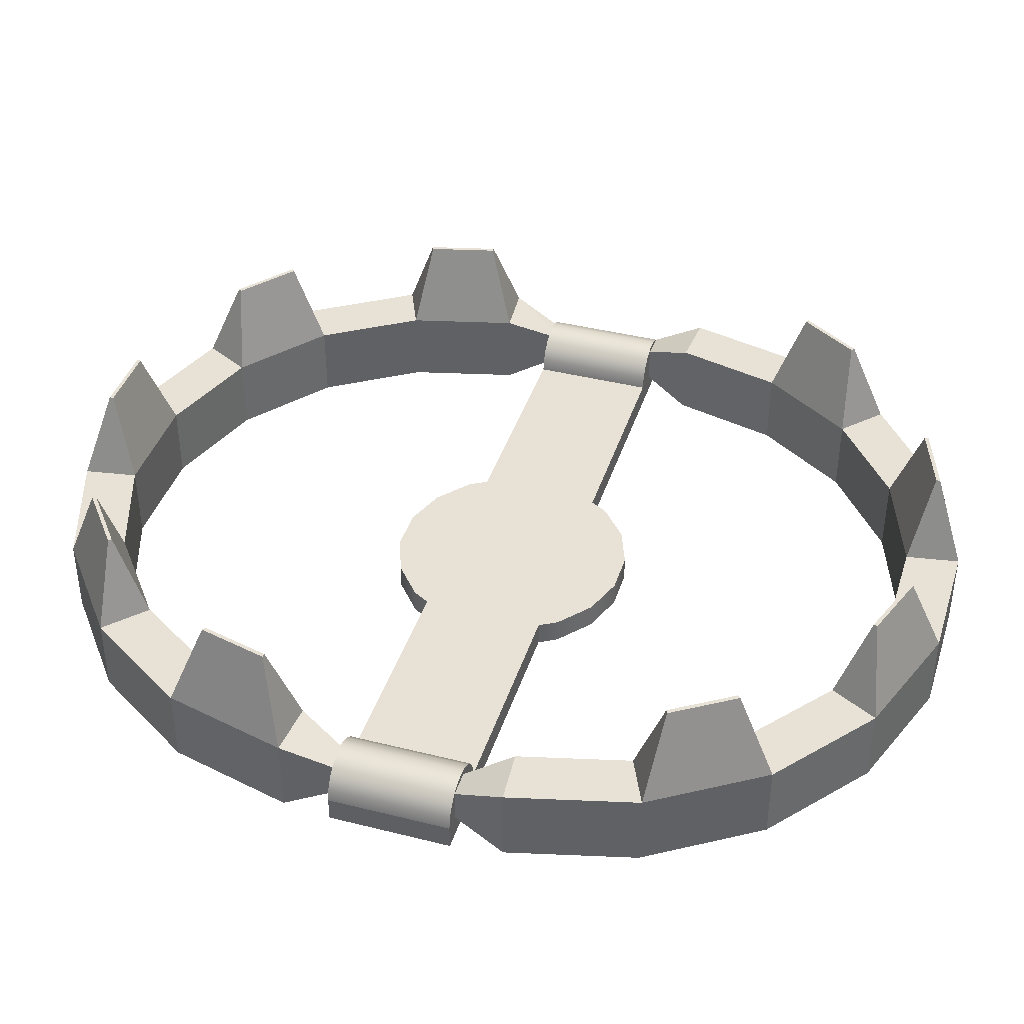
<metadata>
{"format":"obj","ext":"obj","renderer":"f3d","projection":"perspective","resolution":1024,"background":"white","views":[{"elev":40.3,"azim":107.2,"up":"+Y"}]}
</metadata>
<code>
v  2.062 4.095 -0
v  1.938 4.095 -0.7054
v  6.703 4.095 -1.031
v  6.703 4.095 1.031
v  1.75 4.095 1.031
v  1.938 4.095 0.7054
v  1.75 4.095 -1.031
v  1.58 4.095 1.326
v  1.031 4.095 1.786
v  0.3581 4.095 2.031
v  -0.3581 4.095 2.031
v  -1.031 4.095 1.786
v  -1.58 4.095 1.326
v  -1.938 4.095 0.7054
v  -2.062 4.095 -0
v  -1.938 4.095 -0.7054
v  -1.58 4.095 -1.326
v  -1.031 4.095 -1.786
v  -0.3581 4.095 -2.031
v  0.3581 4.095 -2.031
v  1.031 4.095 -1.786
v  1.58 4.095 -1.326
v  1.58 4.178 -1.326
v  1.75 4.178 -1.031
v  1.75 4.508 -1.031
v  1.547 4.508 -1.031
v  6.703 4.508 -1.031
v  1.75 4.425 -1.031
v  1.75 4.343 -1.031
v  1.75 4.26 -1.031
v  6.703 4.508 1.031
v  1.547 4.508 1.031
v  1.75 4.508 1.031
v  1.75 4.425 1.031
v  1.75 4.343 1.031
v  1.75 4.26 1.031
v  1.75 4.178 1.031
v  1.58 4.178 1.326
v  1.031 4.178 1.786
v  0.3581 4.178 2.031
v  -0.3581 4.178 2.031
v  -1.031 4.178 1.786
v  -1.58 4.178 1.326
v  -1.75 4.178 1.031
v  -1.75 4.095 1.031
v  -1.75 4.095 -1.031
v  -1.75 4.178 -1.031
v  -1.58 4.178 -1.326
v  -1.031 4.178 -1.786
v  -0.3581 4.178 -2.031
v  0.3581 4.178 -2.031
v  1.031 4.178 -1.786
v  1.58 4.26 -1.326
v  1.58 4.343 -1.326
v  1.58 4.425 -1.326
v  1.58 4.508 -1.326
v  1.031 4.508 -1.786
v  0.3581 4.508 -2.031
v  -0.3581 4.508 -2.031
v  -1.031 4.508 -1.786
v  -1.58 4.508 -1.326
v  -1.75 4.508 -1.031
v  -1.547 4.508 -1.031
v  -1.547 4.508 1.031
v  -1.75 4.508 1.031
v  -1.58 4.508 1.326
v  -1.031 4.508 1.786
v  -0.3581 4.508 2.031
v  0.3581 4.508 2.031
v  1.031 4.508 1.786
v  1.58 4.508 1.326
v  1.58 4.425 1.326
v  1.58 4.343 1.326
v  1.58 4.26 1.326
v  1.031 4.26 1.786
v  0.3581 4.26 2.031
v  -0.3581 4.26 2.031
v  -1.031 4.26 1.786
v  -1.58 4.26 1.326
v  -1.75 4.26 1.031
v  -6.703 4.508 1.031
v  -1.75 4.425 1.031
v  -1.75 4.343 1.031
v  -6.703 4.095 1.031
v  -6.703 4.095 -1.031
v  -6.703 4.508 -1.031
v  -5.465 4.508 -1.031
v  -1.75 4.425 -1.031
v  -1.75 4.343 -1.031
v  -1.75 4.26 -1.031
v  -1.58 4.26 -1.326
v  -1.031 4.26 -1.786
v  -0.3581 4.26 -2.031
v  0.3581 4.26 -2.031
v  1.031 4.26 -1.786
v  1.031 4.343 -1.786
v  1.031 4.425 -1.786
v  0.3581 4.425 -2.031
v  -0.3581 4.425 -2.031
v  -1.031 4.425 -1.786
v  -1.58 4.425 -1.326
v  -1.58 4.425 1.326
v  -1.031 4.425 1.786
v  -0.3581 4.425 2.031
v  0.3581 4.425 2.031
v  1.031 4.425 1.786
v  1.031 4.343 1.786
v  0.3581 4.343 2.031
v  -0.3581 4.343 2.031
v  -1.031 4.343 1.786
v  -1.58 4.343 1.326
v  -5.465 4.508 -0.6187
v  -5.465 4.508 -0.2063
v  -5.465 4.508 0.2062
v  -5.465 4.508 0.6187
v  -5.465 4.508 1.031
v  -5.775 4.508 1.031
v  -6.084 4.508 1.031
v  -6.394 4.508 1.031
v  -6.703 4.508 0.6187
v  -6.703 4.508 0.2062
v  -6.703 4.508 -0.2063
v  -6.703 4.508 -0.6187
v  -1.58 4.343 -1.326
v  -1.031 4.343 -1.786
v  -0.3581 4.343 -2.031
v  0.3581 4.343 -2.031
v  6.084 4.508 1.031
v  5.794 4.613 1.031
v  5.775 4.508 1.031
v  5.847 4.706 1.031
v  5.503 4.719 1.031
v  5.466 4.508 1.031
v  5.93 4.776 1.031
v  5.61 4.905 1.031
v  5.503 4.719 0.6187
v  5.466 4.508 0.6187
v  6.031 4.812 1.031
v  5.775 5.043 1.031
v  5.61 4.905 0.6187
v  5.503 4.719 0.2062
v  5.466 4.508 0.2062
v  6.138 4.812 1.031
v  5.977 5.117 1.031
v  5.775 5.043 0.6187
v  5.61 4.905 0.2062
v  5.503 4.719 -0.2063
v  5.466 4.508 -0.2063
v  6.239 4.776 1.031
v  6.192 5.117 1.031
v  5.977 5.117 0.6187
v  5.775 5.043 0.2062
v  5.61 4.905 -0.2063
v  5.503 4.719 -0.6187
v  5.466 4.508 -0.6187
v  6.321 4.706 1.031
v  6.394 5.043 1.031
v  6.192 5.117 0.6187
v  5.977 5.117 0.2062
v  5.775 5.043 -0.2063
v  5.61 4.905 -0.6187
v  5.503 4.719 -1.031
v  5.466 4.508 -1.031
v  6.375 4.613 1.031
v  6.558 4.905 1.031
v  6.394 5.043 0.6187
v  6.192 5.117 0.2062
v  5.977 5.117 -0.2063
v  5.775 5.043 -0.6187
v  5.61 4.905 -1.031
v  5.794 4.613 -1.031
v  5.775 4.508 -1.031
v  6.394 4.508 1.031
v  6.666 4.719 1.031
v  6.558 4.905 0.6187
v  6.394 5.043 0.2062
v  6.192 5.117 -0.2063
v  5.977 5.117 -0.6187
v  5.775 5.043 -1.031
v  5.847 4.706 -1.031
v  6.084 4.508 -1.031
v  6.666 4.719 0.6187
v  6.558 4.905 0.2062
v  6.394 5.043 -0.2063
v  6.192 5.117 -0.6187
v  5.977 5.117 -1.031
v  5.93 4.776 -1.031
v  6.703 4.508 0.6187
v  6.666 4.719 0.2062
v  6.558 4.905 -0.2063
v  6.394 5.043 -0.6187
v  6.192 5.117 -1.031
v  6.031 4.812 -1.031
v  6.703 4.508 0.2062
v  6.666 4.719 -0.2063
v  6.558 4.905 -0.6187
v  6.394 5.043 -1.031
v  6.138 4.812 -1.031
v  6.703 4.508 -0.2063
v  6.666 4.719 -0.6187
v  6.558 4.905 -1.031
v  6.239 4.776 -1.031
v  6.703 4.508 -0.6187
v  6.666 4.719 -1.031
v  6.321 4.706 -1.031
v  6.375 4.613 -1.031
v  6.394 4.508 -1.031
v  -6.084 4.508 -1.031
v  -5.794 4.613 -1.031
v  -5.775 4.508 -1.031
v  -5.847 4.706 -1.031
v  -5.503 4.719 -1.031
v  -5.93 4.776 -1.031
v  -5.61 4.905 -1.031
v  -5.503 4.719 -0.6187
v  -6.031 4.812 -1.031
v  -5.775 5.043 -1.031
v  -5.61 4.905 -0.6187
v  -5.503 4.719 -0.2063
v  -6.138 4.812 -1.031
v  -5.977 5.117 -1.031
v  -5.775 5.043 -0.6187
v  -5.61 4.905 -0.2063
v  -5.503 4.719 0.2062
v  -6.239 4.776 -1.031
v  -6.192 5.117 -1.031
v  -5.977 5.117 -0.6187
v  -5.775 5.043 -0.2063
v  -5.61 4.905 0.2062
v  -5.503 4.719 0.6187
v  -6.321 4.706 -1.031
v  -6.394 5.043 -1.031
v  -6.192 5.117 -0.6187
v  -5.977 5.117 -0.2063
v  -5.775 5.043 0.2062
v  -5.61 4.905 0.6187
v  -5.503 4.719 1.031
v  -6.375 4.613 -1.031
v  -6.558 4.905 -1.031
v  -6.394 5.043 -0.6187
v  -6.192 5.117 -0.2063
v  -5.977 5.117 0.2062
v  -5.775 5.043 0.6187
v  -5.61 4.905 1.031
v  -5.794 4.613 1.031
v  -6.394 4.508 -1.031
v  -6.666 4.719 -1.031
v  -6.558 4.905 -0.6187
v  -6.394 5.043 -0.2063
v  -6.192 5.117 0.2062
v  -5.977 5.117 0.6187
v  -5.775 5.043 1.031
v  -5.847 4.706 1.031
v  -6.666 4.719 -0.6187
v  -6.558 4.905 -0.2063
v  -6.394 5.043 0.2062
v  -6.192 5.117 0.6187
v  -5.977 5.117 1.031
v  -5.93 4.776 1.031
v  -6.666 4.719 -0.2063
v  -6.558 4.905 0.2062
v  -6.394 5.043 0.6187
v  -6.192 5.117 1.031
v  -6.031 4.812 1.031
v  -6.666 4.719 0.2062
v  -6.558 4.905 0.6187
v  -6.394 5.043 1.031
v  -6.138 4.812 1.031
v  -6.666 4.719 0.6187
v  -6.558 4.905 1.031
v  -6.239 4.776 1.031
v  -6.666 4.719 1.031
v  -6.321 4.706 1.031
v  -6.375 4.613 1.031
g Cylinder001
f 1 2 2
f 2 1 1
f 3 4 5
f 3 5 6
f 3 6 1
f 3 1 2
f 7 3 2
f 6 1 1
f 1 6 6
f 8 9 10
f 10 11 12
f 12 13 14
f 10 12 14
f 14 15 16
f 16 17 18
f 14 16 18
f 18 19 20
f 20 21 22
f 18 20 22
f 14 18 22
f 10 14 22
f 22 2 1
f 10 22 1
f 8 10 1
f 6 8 1
f 22 23 24
f 22 24 7
f 2 22 7
f 2 7 2
f 25 26 26
f 25 26 27
f 28 25 27
f 29 28 27
f 30 29 27
f 24 30 27
f 7 24 27
f 3 7 27
f 3 27 31
f 31 4 3
f 31 32 32
f 31 32 33
f 4 31 33
f 4 33 34
f 4 34 35
f 4 35 36
f 4 36 37
f 5 4 37
f 8 6 6
f 8 6 5
f 8 5 37
f 8 37 38
f 8 38 39
f 39 9 8
f 9 39 40
f 40 10 9
f 10 40 41
f 41 11 10
f 11 41 42
f 42 12 11
f 12 42 43
f 43 13 12
f 13 43 44
f 13 44 45
f 14 13 45
f 14 45 14
f 15 14 14
f 14 15 15
f 16 15 15
f 15 16 16
f 17 16 16
f 17 16 46
f 17 46 47
f 17 47 48
f 17 48 49
f 49 18 17
f 18 49 50
f 50 19 18
f 19 50 51
f 51 20 19
f 20 51 52
f 52 21 20
f 21 52 23
f 23 22 21
f 23 53 30
f 30 24 23
f 53 54 29
f 29 30 53
f 54 55 28
f 28 29 54
f 55 56 25
f 25 28 55
f 56 57 58
f 58 59 60
f 60 61 62
f 58 60 62
f 58 62 63
f 64 65 66
f 66 67 68
f 64 66 68
f 63 64 68
f 68 69 70
f 70 71 33
f 68 70 33
f 68 33 32
f 63 68 32
f 58 63 32
f 58 32 26
f 56 58 26
f 25 56 26
f 32 26 26
f 26 32 32
f 31 27 26
f 26 32 31
f 71 72 34
f 34 33 71
f 72 73 35
f 35 34 72
f 73 74 36
f 36 35 73
f 74 38 37
f 37 36 74
f 38 74 75
f 75 39 38
f 39 75 76
f 76 40 39
f 40 76 77
f 77 41 40
f 41 77 78
f 78 42 41
f 42 78 79
f 79 43 42
f 43 79 80
f 80 44 43
f 65 64 64
f 65 64 81
f 82 65 81
f 83 82 81
f 80 83 81
f 44 80 81
f 45 44 81
f 84 45 81
f 84 85 46
f 84 46 16
f 84 16 15
f 84 15 14
f 84 14 45
f 86 86 86
f 85 86 86
f 86 86 87
f 86 87 87
f 87 87 63
f 63 63 62
f 87 63 62
f 87 62 88
f 86 87 88
f 85 86 88
f 85 88 89
f 85 89 90
f 85 90 47
f 85 47 46
f 91 48 47
f 47 90 91
f 48 91 92
f 92 49 48
f 49 92 93
f 93 50 49
f 50 93 94
f 94 51 50
f 51 94 95
f 95 52 51
f 52 95 53
f 53 23 52
f 95 96 54
f 54 53 95
f 96 97 55
f 55 54 96
f 97 57 56
f 56 55 97
f 98 58 57
f 57 97 98
f 99 59 58
f 58 98 99
f 100 60 59
f 59 99 100
f 101 61 60
f 60 100 101
f 61 101 88
f 88 62 61
f 63 64 64
f 64 63 63
f 102 66 65
f 65 82 102
f 103 67 66
f 66 102 103
f 104 68 67
f 67 103 104
f 105 69 68
f 68 104 105
f 106 70 69
f 69 105 106
f 72 71 70
f 70 106 72
f 73 72 106
f 106 107 73
f 74 73 107
f 107 75 74
f 75 107 108
f 108 76 75
f 76 108 109
f 109 77 76
f 77 109 110
f 110 78 77
f 78 110 111
f 111 79 78
f 79 111 83
f 83 80 79
f 84 81 86
f 86 85 84
f 111 102 82
f 82 83 111
f 64 63 87
f 87 112 113
f 64 87 113
f 64 113 114
f 64 114 115
f 64 115 116
f 81 64 116
f 81 116 117
f 117 118 118
f 118 118 118
f 117 118 118
f 118 118 118
f 118 118 118
f 118 118 118
f 117 118 118
f 81 117 118
f 81 118 119
f 81 119 81
f 81 81 120
f 81 120 121
f 121 122 123
f 81 121 123
f 81 123 86
f 81 86 86
f 86 123 122
f 122 121 120
f 120 81 119
f 122 120 119
f 117 116 115
f 118 117 115
f 118 118 115
f 118 118 115
f 118 118 115
f 118 118 115
f 118 118 115
f 118 118 115
f 118 118 115
f 119 118 115
f 114 113 112
f 115 114 112
f 119 115 112
f 122 119 112
f 86 122 112
f 87 86 112
f 101 124 89
f 89 88 101
f 124 91 90
f 90 89 124
f 91 124 125
f 125 92 91
f 92 125 126
f 126 93 92
f 93 126 127
f 127 94 93
f 94 127 96
f 96 95 94
f 127 98 97
f 97 96 127
f 126 99 98
f 98 127 126
f 125 100 99
f 99 126 125
f 124 101 100
f 100 125 124
f 110 103 102
f 102 111 110
f 109 104 103
f 103 110 109
f 108 105 104
f 104 109 108
f 107 106 105
f 105 108 107
f 128 129 130
f 128 131 129
f 129 132 133
f 133 130 129
f 128 134 131
f 131 135 132
f 132 129 131
f 132 136 137
f 137 133 132
f 128 138 134
f 134 139 135
f 135 131 134
f 135 140 136
f 136 132 135
f 136 141 142
f 142 137 136
f 128 143 138
f 138 144 139
f 139 134 138
f 139 145 140
f 140 135 139
f 140 146 141
f 141 136 140
f 141 147 148
f 148 142 141
f 128 149 143
f 143 150 144
f 144 138 143
f 144 151 145
f 145 139 144
f 145 152 146
f 146 140 145
f 146 153 147
f 147 141 146
f 147 154 155
f 155 148 147
f 128 156 149
f 149 157 150
f 150 143 149
f 150 158 151
f 151 144 150
f 151 159 152
f 152 145 151
f 152 160 153
f 153 146 152
f 153 161 154
f 154 147 153
f 154 162 163
f 163 155 154
f 128 164 156
f 156 165 157
f 157 149 156
f 157 166 158
f 158 150 157
f 158 167 159
f 159 151 158
f 159 168 160
f 160 152 159
f 160 169 161
f 161 153 160
f 161 170 162
f 162 154 161
f 162 171 172
f 172 163 162
f 128 173 164
f 164 174 165
f 165 156 164
f 165 175 166
f 166 157 165
f 166 176 167
f 167 158 166
f 167 177 168
f 168 159 167
f 168 178 169
f 169 160 168
f 169 179 170
f 170 161 169
f 170 180 171
f 171 162 170
f 181 172 171
f 173 31 174
f 174 164 173
f 174 182 175
f 175 165 174
f 175 183 176
f 176 166 175
f 176 184 177
f 177 167 176
f 177 185 178
f 178 168 177
f 178 186 179
f 179 169 178
f 179 187 180
f 180 170 179
f 181 171 180
f 31 188 182
f 182 174 31
f 182 189 183
f 183 175 182
f 183 190 184
f 184 176 183
f 184 191 185
f 185 177 184
f 185 192 186
f 186 178 185
f 186 193 187
f 187 179 186
f 181 180 187
f 188 194 189
f 189 182 188
f 189 195 190
f 190 183 189
f 190 196 191
f 191 184 190
f 191 197 192
f 192 185 191
f 192 198 193
f 193 186 192
f 181 187 193
f 194 199 195
f 195 189 194
f 195 200 196
f 196 190 195
f 196 201 197
f 197 191 196
f 197 202 198
f 198 192 197
f 181 193 198
f 199 203 200
f 200 195 199
f 200 204 201
f 201 196 200
f 201 205 202
f 202 197 201
f 181 198 202
f 203 27 204
f 204 200 203
f 204 206 205
f 205 201 204
f 181 202 205
f 27 207 206
f 206 204 27
f 181 205 206
f 181 206 207
f 208 209 210
f 208 211 209
f 209 212 87
f 87 210 209
f 208 213 211
f 211 214 212
f 212 209 211
f 212 215 112
f 212 112 87
f 87 212 87
f 87 87 87
f 208 216 213
f 213 217 214
f 214 211 213
f 214 218 215
f 215 212 214
f 215 219 113
f 113 112 215
f 208 220 216
f 216 221 217
f 217 213 216
f 217 222 218
f 218 214 217
f 218 223 219
f 219 215 218
f 219 224 114
f 114 113 219
f 208 225 220
f 220 226 221
f 221 216 220
f 221 227 222
f 222 217 221
f 222 228 223
f 223 218 222
f 223 229 224
f 224 219 223
f 224 230 115
f 115 114 224
f 208 231 225
f 225 232 226
f 226 220 225
f 226 233 227
f 227 221 226
f 227 234 228
f 228 222 227
f 228 235 229
f 229 223 228
f 229 236 230
f 230 224 229
f 230 237 116
f 116 115 230
f 208 238 231
f 231 239 232
f 232 225 231
f 232 240 233
f 233 226 232
f 233 241 234
f 234 227 233
f 234 242 235
f 235 228 234
f 235 243 236
f 236 229 235
f 236 244 237
f 237 230 236
f 237 245 117
f 117 116 237
f 208 246 238
f 238 247 239
f 239 231 238
f 239 248 240
f 240 232 239
f 240 249 241
f 241 233 240
f 241 250 242
f 242 234 241
f 242 251 243
f 243 235 242
f 243 252 244
f 244 236 243
f 244 253 245
f 245 237 244
f 117 245 118
f 246 86 247
f 247 238 246
f 247 254 248
f 248 239 247
f 248 255 249
f 249 240 248
f 249 256 250
f 250 241 249
f 250 257 251
f 251 242 250
f 251 258 252
f 252 243 251
f 252 259 253
f 253 244 252
f 245 253 118
f 118 118 245
f 86 86 86
f 247 86 86
f 247 86 123
f 247 123 254
f 254 260 255
f 255 248 254
f 255 261 256
f 256 249 255
f 256 262 257
f 257 250 256
f 257 263 258
f 258 251 257
f 258 264 259
f 259 252 258
f 253 259 118
f 118 118 253
f 260 254 123
f 123 122 260
f 260 265 261
f 261 255 260
f 261 266 262
f 262 256 261
f 262 267 263
f 263 257 262
f 263 268 264
f 264 258 263
f 259 264 118
f 118 118 259
f 265 260 122
f 122 121 265
f 265 269 266
f 266 261 265
f 266 270 267
f 267 262 266
f 267 271 268
f 268 263 267
f 264 268 118
f 118 118 264
f 269 265 121
f 121 120 269
f 269 272 270
f 270 266 269
f 270 273 271
f 271 267 270
f 268 271 118
f 118 118 268
f 272 269 120
f 120 81 272
f 272 274 273
f 273 270 272
f 271 273 118
f 118 118 271
f 274 272 81
f 81 119 274
f 273 274 118
f 118 118 273
f 118 274 119
v  5.68 4.039 1.811
v  6.579 4.039 1.886
v  6.045 4.039 3.992
v  5.219 4.039 3.63
v  6.059 6.776 2.257
v  5.994 6.776 2.251
v  5.705 6.776 3.393
v  5.765 6.776 3.419
v  4.857 4.039 5.812
v  4.193 4.039 5.201
v  6.045 5.332 3.992
v  5.219 5.332 3.63
v  4.193 5.332 5.201
v  4.857 5.332 5.812
v  3.142 4.039 7.146
v  2.713 4.039 6.353
v  4.219 6.776 5.785
v  4.171 6.776 5.741
v  3.242 6.776 6.464
v  3.273 6.776 6.522
v  1.087 4.039 7.852
v  0.9381 4.039 6.962
v  3.142 5.332 7.146
v  2.713 5.332 6.353
v  0.9381 5.332 6.962
v  1.087 5.332 7.852
v  -1.087 4.039 7.852
v  -0.9381 4.039 6.962
v  0.5995 6.776 7.44
v  0.5887 6.776 7.375
v  -0.5887 6.776 7.375
v  -0.5995 6.776 7.44
v  -3.142 4.039 7.146
v  -2.713 4.039 6.353
v  -1.087 5.332 7.852
v  -0.9381 5.332 6.962
v  -2.713 5.332 6.353
v  -3.142 5.332 7.146
v  -4.857 4.039 5.812
v  -4.193 4.039 5.201
v  -3.273 6.776 6.522
v  -3.242 6.776 6.464
v  -4.171 6.776 5.741
v  -4.219 6.776 5.785
v  -6.045 4.039 3.992
v  -5.219 4.039 3.63
v  -4.857 5.332 5.812
v  -4.193 5.332 5.201
v  -5.219 5.332 3.63
v  -6.045 5.332 3.992
v  -6.579 4.039 1.886
v  -5.68 4.039 1.811
v  -5.765 6.776 3.419
v  -5.705 6.776 3.393
v  -5.994 6.776 2.251
v  -6.059 6.776 2.257
v  -6.579 5.332 1.886
v  6.579 5.332 1.886
v  -5.68 5.332 1.811
v  5.68 5.332 1.811
v  6.059 4.897 0.7835
v  6.37 4.897 0.858
v  6.37 4.474 0.858
v  6.059 4.474 0.7835
v  -6.372 4.885 0.858
v  -6.057 4.885 0.7835
v  -6.057 4.487 0.7835
v  -6.372 4.487 0.858
g Tube001
f 275 276 277
f 277 278 275
f 279 280 281
f 281 282 279
f 278 277 283
f 283 284 278
f 285 286 287
f 287 288 285
f 284 283 289
f 289 290 284
f 291 292 293
f 293 294 291
f 290 289 295
f 295 296 290
f 297 298 299
f 299 300 297
f 296 295 301
f 301 302 296
f 303 304 305
f 305 306 303
f 302 301 307
f 307 308 302
f 309 310 311
f 311 312 309
f 308 307 313
f 313 314 308
f 315 316 317
f 317 318 315
f 314 313 319
f 319 320 314
f 321 322 323
f 323 324 321
f 320 319 325
f 325 326 320
f 327 328 329
f 329 330 327
f 307 312 321
f 321 313 307
f 301 309 312
f 312 307 301
f 295 300 309
f 309 301 295
f 289 297 300
f 300 295 289
f 283 288 297
f 297 289 283
f 313 321 324
f 324 319 313
f 319 324 331
f 331 325 319
f 277 285 288
f 288 283 277
f 276 332 285
f 285 277 276
f 308 311 310
f 310 302 308
f 314 322 311
f 311 308 314
f 320 323 322
f 322 314 320
f 326 333 323
f 323 320 326
f 302 310 299
f 299 296 302
f 296 299 298
f 298 290 296
f 290 298 287
f 287 284 290
f 284 287 286
f 286 278 284
f 278 286 334
f 334 275 278
f 335 336 337
f 337 338 335
f 339 340 341
f 341 342 339
f 332 334 280
f 280 279 332
f 334 286 281
f 281 280 334
f 286 285 282
f 282 281 286
f 285 332 279
f 279 282 285
f 288 287 292
f 292 291 288
f 287 298 293
f 293 292 287
f 298 297 294
f 294 293 298
f 297 288 291
f 291 294 297
f 300 299 304
f 304 303 300
f 299 310 305
f 305 304 299
f 310 309 306
f 306 305 310
f 309 300 303
f 303 306 309
f 312 311 316
f 316 315 312
f 311 322 317
f 317 316 311
f 322 321 318
f 318 317 322
f 321 312 315
f 315 318 321
f 324 323 328
f 328 327 324
f 323 333 329
f 329 328 323
f 333 331 330
f 330 329 333
f 331 324 327
f 327 330 331
f 326 325 342
f 342 341 326
f 325 331 339
f 339 342 325
f 331 333 340
f 340 339 331
f 333 326 341
f 341 340 333
f 276 275 338
f 338 337 276
f 275 334 335
f 335 338 275
f 334 332 336
f 336 335 334
f 332 276 337
f 337 336 332
v  5.68 5.388 -1.811
v  6.579 5.388 -1.886
v  6.045 5.388 -3.992
v  5.219 5.388 -3.63
v  6.579 4.095 -1.886
v  5.68 4.095 -1.811
v  5.219 4.095 -3.63
v  6.045 4.095 -3.992
v  5.374 6.832 -4.148
v  5.434 6.832 -4.175
v  4.778 6.832 -5.178
v  4.73 6.832 -5.134
v  4.193 4.095 -5.201
v  4.857 4.095 -5.812
v  4.193 5.388 -5.201
v  4.857 5.388 -5.812
v  3.142 5.388 -7.146
v  2.713 5.388 -6.353
v  2.713 4.095 -6.353
v  3.142 4.095 -7.146
v  2.516 6.832 -6.857
v  2.547 6.832 -6.914
v  1.413 6.832 -7.304
v  1.403 6.832 -7.239
v  0.9381 4.095 -6.962
v  1.087 4.095 -7.852
v  0.9381 5.388 -6.962
v  1.087 5.388 -7.852
v  -1.087 5.388 -7.852
v  -0.9381 5.388 -6.962
v  -0.9381 4.095 -6.962
v  -1.087 4.095 -7.852
v  -1.403 6.832 -7.239
v  -1.413 6.832 -7.304
v  -2.547 6.832 -6.914
v  -2.516 6.832 -6.857
v  -2.713 4.095 -6.353
v  -3.142 4.095 -7.146
v  -2.713 5.388 -6.353
v  -3.142 5.388 -7.146
v  -4.857 5.388 -5.812
v  -4.193 5.388 -5.201
v  -4.193 4.095 -5.201
v  -4.857 4.095 -5.812
v  -4.73 6.832 -5.134
v  -4.778 6.832 -5.178
v  -5.434 6.832 -4.175
v  -5.374 6.832 -4.148
v  -5.219 4.095 -3.63
v  -6.045 4.095 -3.992
v  -5.219 5.388 -3.63
v  -6.045 5.388 -3.992
v  -6.579 5.388 -1.886
v  -5.68 5.388 -1.811
v  -5.68 4.095 -1.811
v  -6.579 4.095 -1.886
v  6.056 4.556 -0.8171
v  6.373 4.556 -0.8245
v  6.373 4.927 -0.8245
v  6.056 4.927 -0.8171
v  -6.404 4.548 -0.858
v  -6.026 4.548 -0.7835
v  -6.026 4.935 -0.7835
v  -6.404 4.935 -0.858
g Tube002
f 343 344 345
f 345 346 343
f 347 348 349
f 349 350 347
f 351 352 353
f 353 354 351
f 350 349 355
f 355 356 350
f 357 358 359
f 359 360 357
f 356 355 361
f 361 362 356
f 363 364 365
f 365 366 363
f 362 361 367
f 367 368 362
f 369 370 371
f 371 372 369
f 368 367 373
f 373 374 368
f 375 376 377
f 377 378 375
f 374 373 379
f 379 380 374
f 381 382 383
f 383 384 381
f 380 379 385
f 385 386 380
f 387 388 389
f 389 390 387
f 386 385 391
f 391 392 386
f 393 394 395
f 395 396 393
f 392 391 397
f 397 398 392
f 392 394 383
f 383 386 392
f 398 395 394
f 394 392 398
f 386 383 382
f 382 380 386
f 380 382 371
f 371 374 380
f 374 371 370
f 370 368 374
f 368 370 359
f 359 362 368
f 362 359 358
f 358 356 362
f 356 358 345
f 345 350 356
f 350 345 344
f 344 347 350
f 355 357 360
f 360 361 355
f 361 360 369
f 369 367 361
f 367 369 372
f 372 373 367
f 373 372 381
f 381 379 373
f 379 381 384
f 384 385 379
f 385 384 393
f 393 391 385
f 391 393 396
f 396 397 391
f 346 345 352
f 352 351 346
f 345 358 353
f 353 352 345
f 358 357 354
f 354 353 358
f 357 346 351
f 351 354 357
f 360 359 364
f 364 363 360
f 359 370 365
f 365 364 359
f 370 369 366
f 366 365 370
f 369 360 363
f 363 366 369
f 372 371 376
f 376 375 372
f 371 382 377
f 377 376 371
f 382 381 378
f 378 377 382
f 381 372 375
f 375 378 381
f 384 383 388
f 388 387 384
f 383 394 389
f 389 388 383
f 394 393 390
f 390 389 394
f 393 384 387
f 387 390 393
f 357 355 349
f 349 346 357
f 346 349 348
f 348 343 346
f 399 400 401
f 401 402 399
f 344 343 402
f 402 401 344
f 343 348 399
f 399 402 343
f 348 347 400
f 400 399 348
f 347 344 401
f 401 400 347
f 403 404 405
f 405 406 403
f 396 395 406
f 406 405 396
f 395 398 403
f 403 406 395
f 398 397 404
f 404 403 398
f 397 396 405
f 405 404 397

</code>
